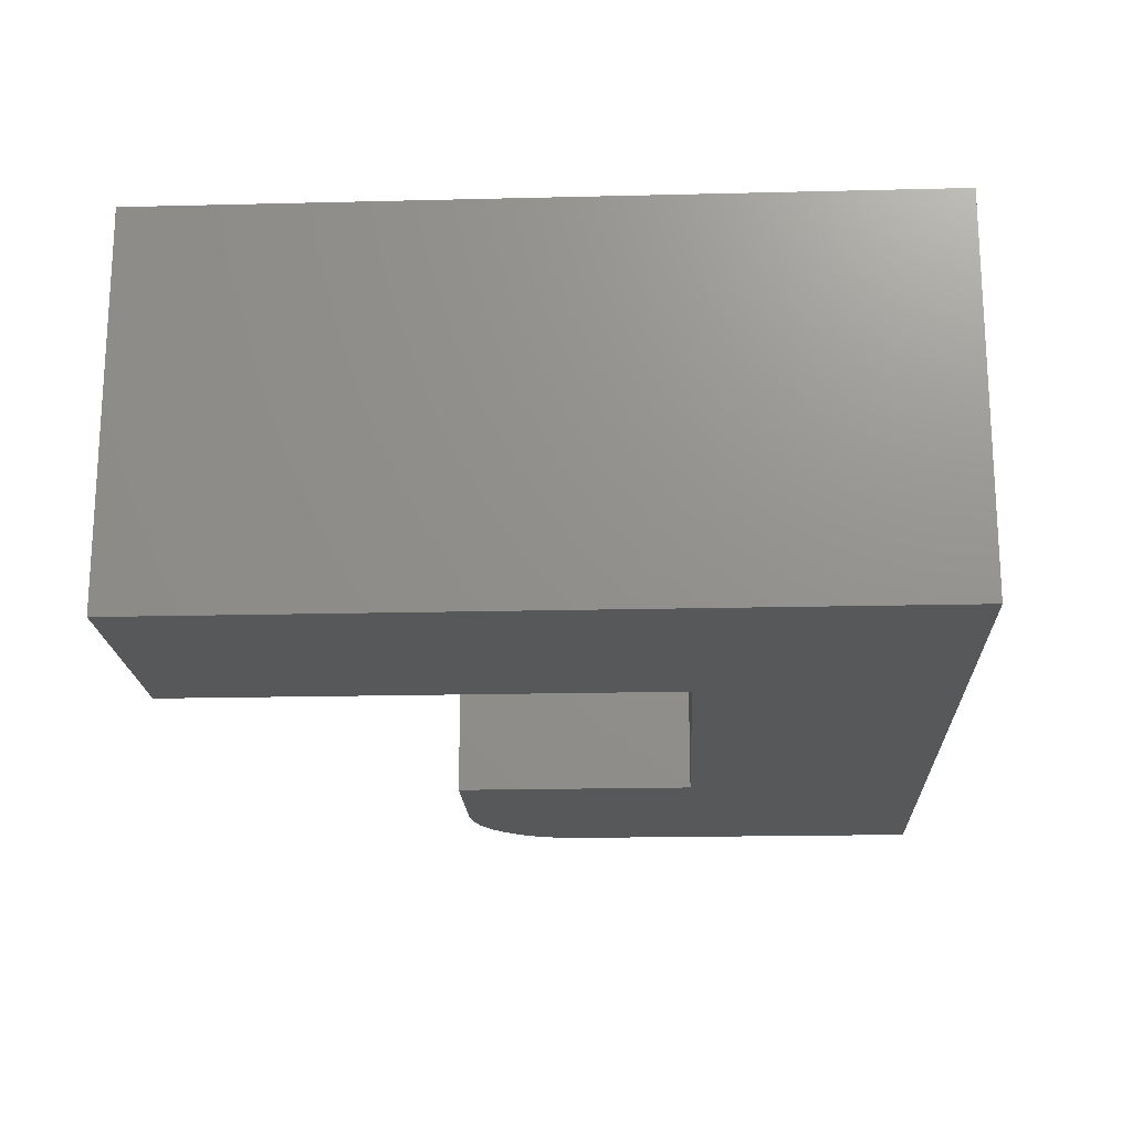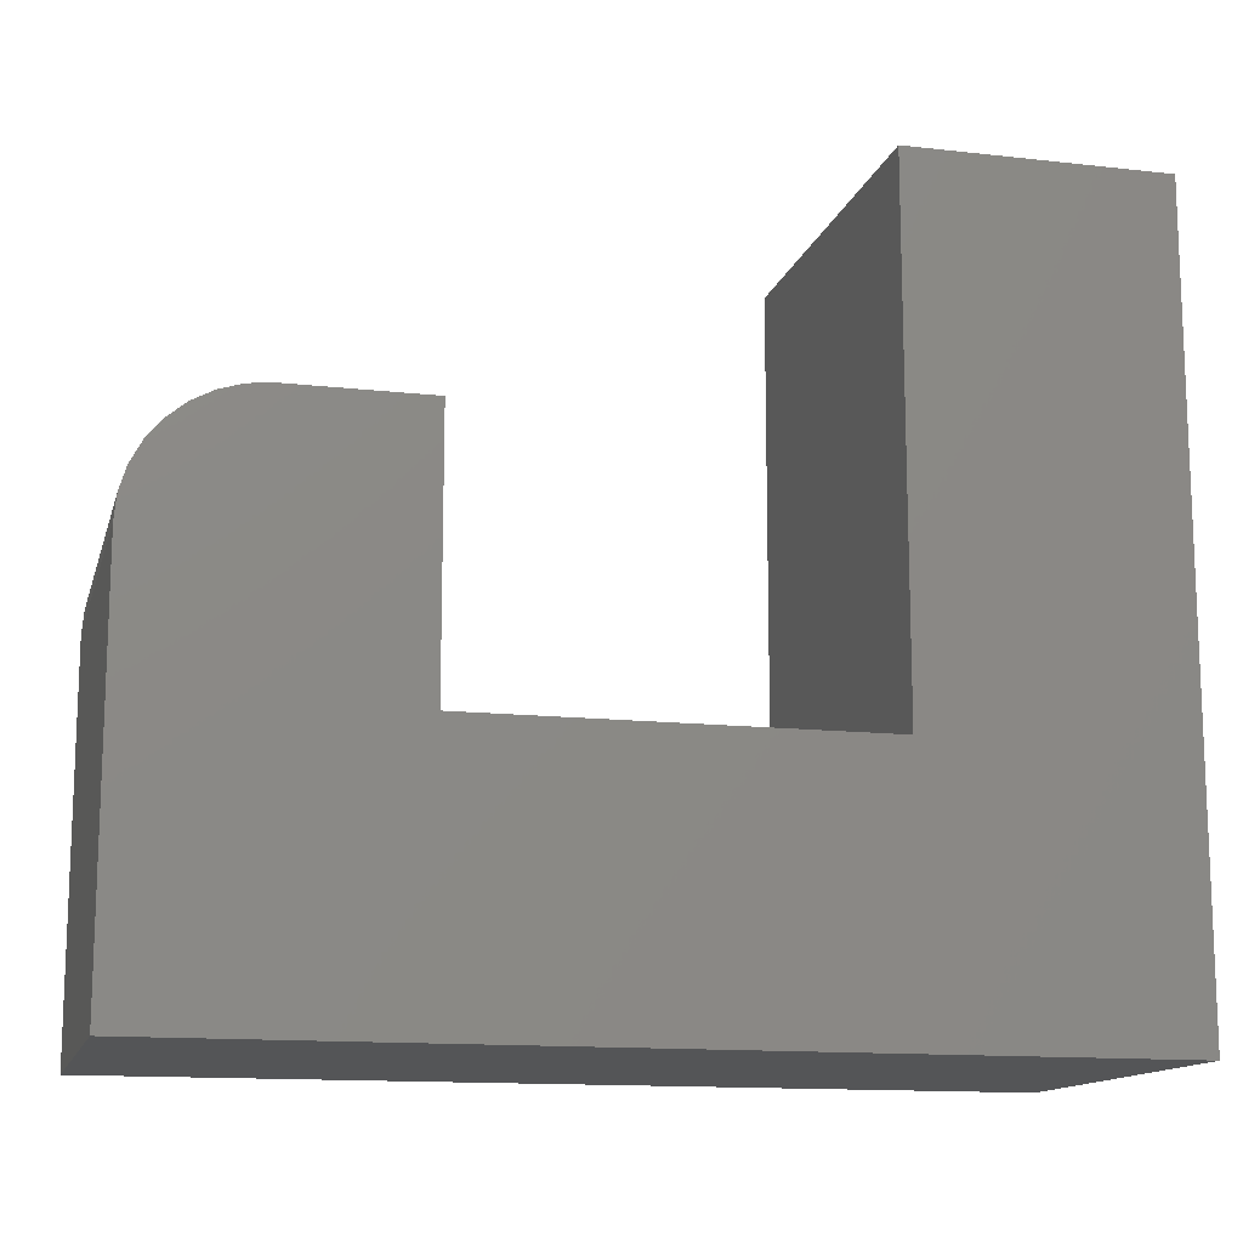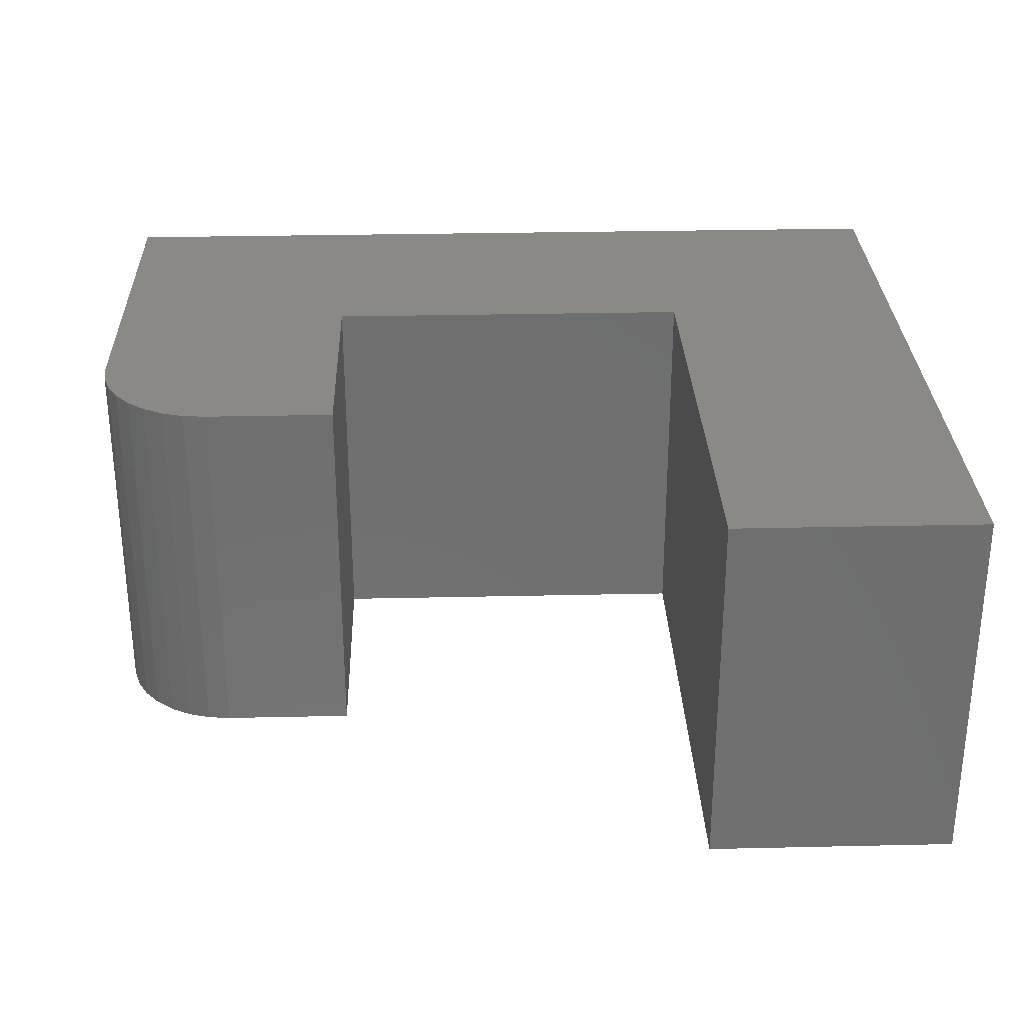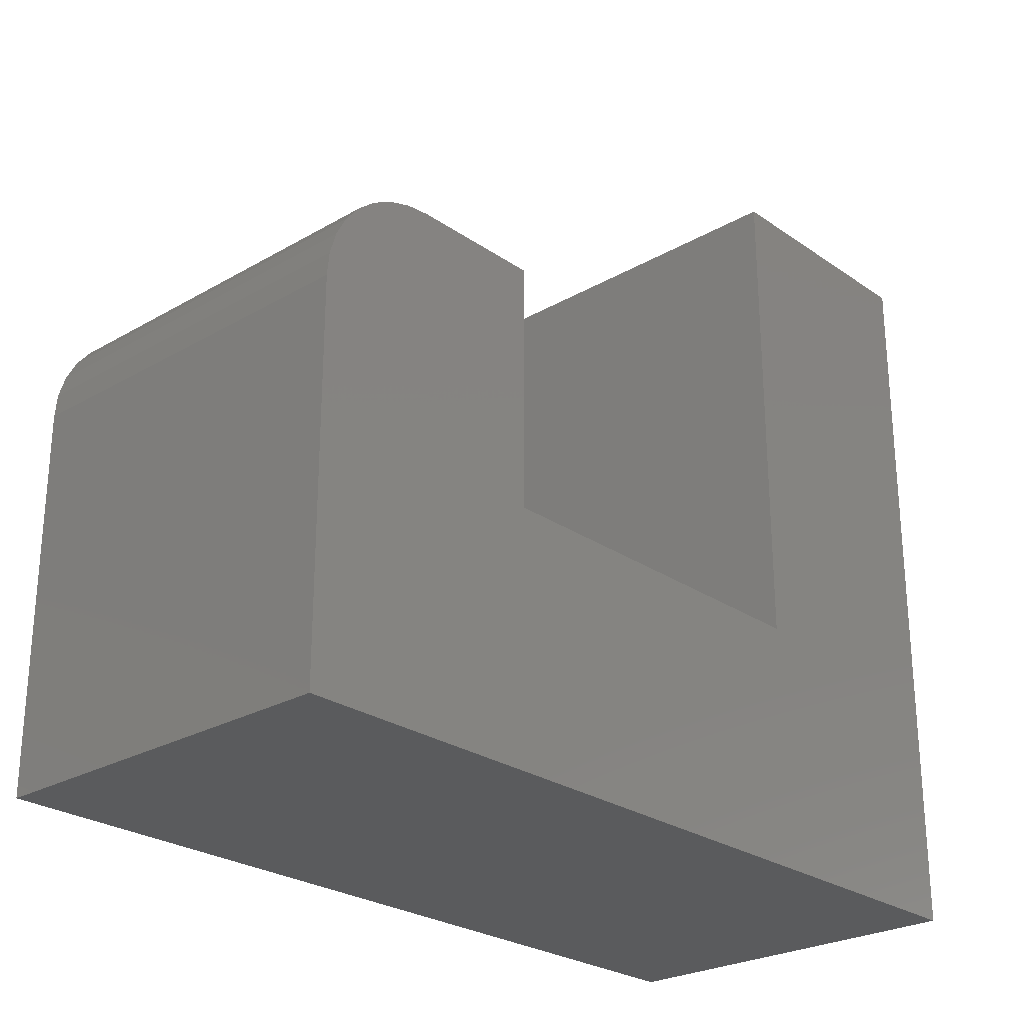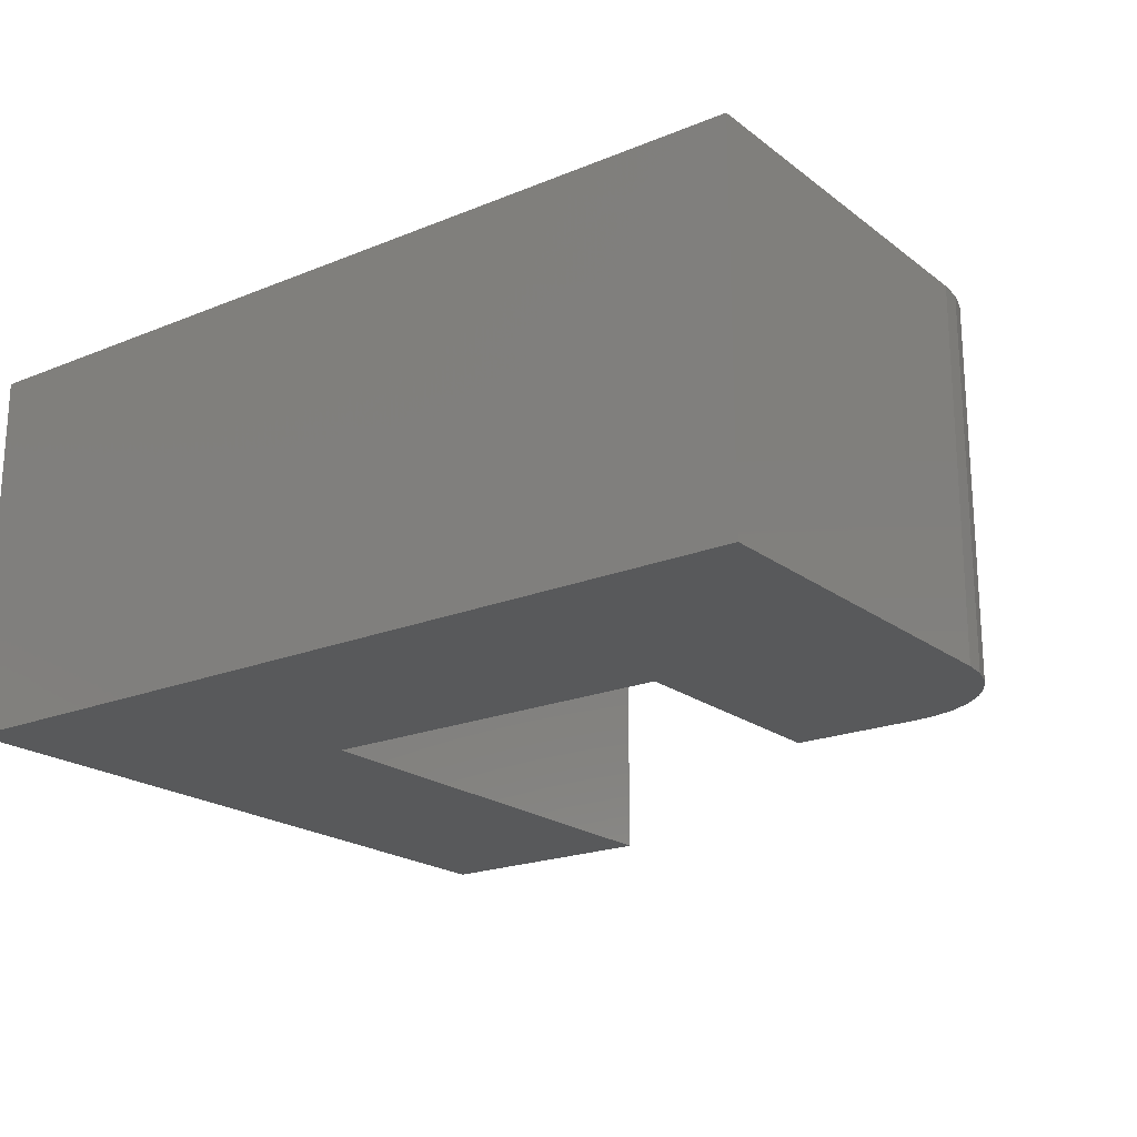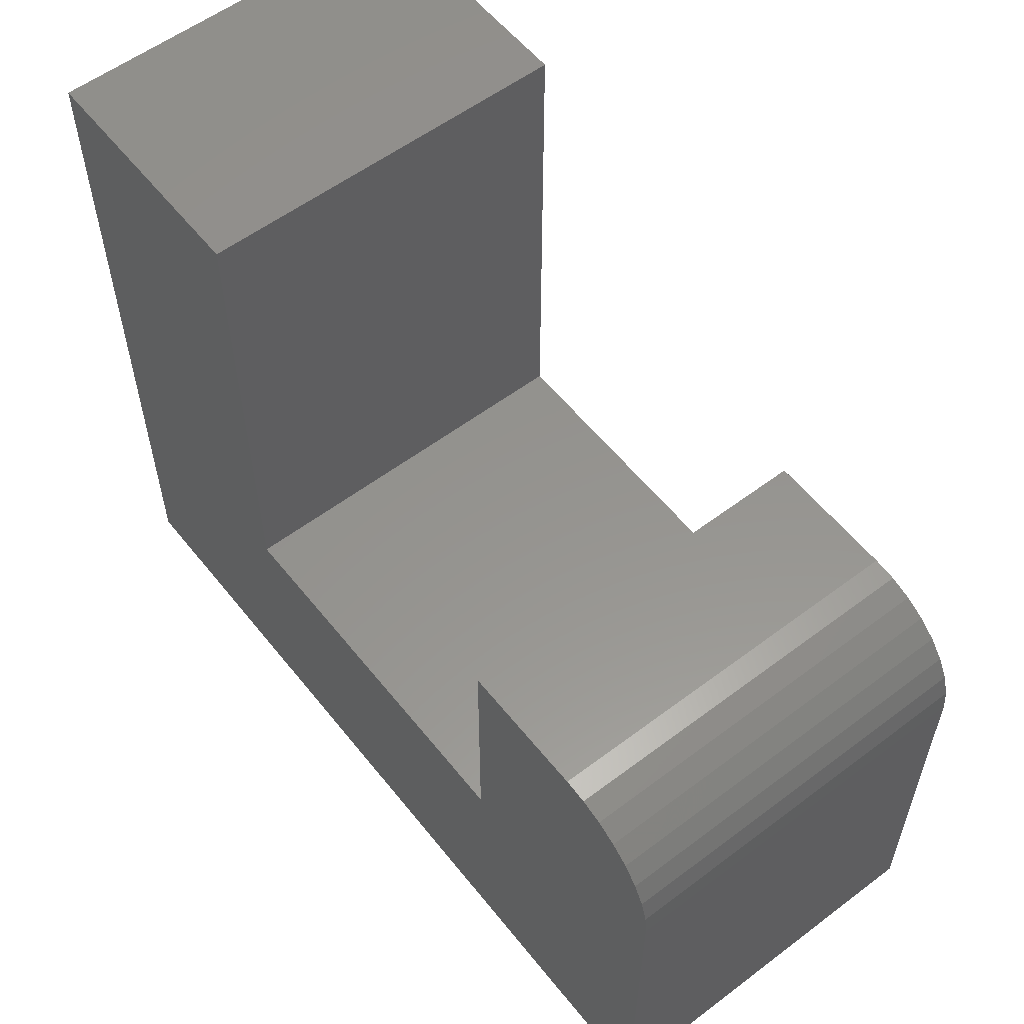
<metadata>
{"format":"stl","ext":"stl","renderer":"f3d","projection":"perspective","resolution":1024,"background":"white","views":[{"elev":-18.9,"azim":92.7,"up":"+Y"},{"elev":-13.6,"azim":-14.3,"up":"+Z"},{"elev":29.3,"azim":-1.9,"up":"+Y"},{"elev":-25.8,"azim":-47.5,"up":"+Z"},{"elev":-20.5,"azim":-143.4,"up":"+Y"},{"elev":57.0,"azim":-128.1,"up":"+Z"}]}
</metadata>
<code>
# stl→obj: 32 verts, 60 faces
v -0.2787 -0.5469 0.01817
v -0.2787 -0.5469 0.3801
v -0.4688 -0.5469 0.3801
v -0.5023 -0.5469 0.3768
v -0.5345 -0.5469 0.367
v -0.5642 -0.5469 0.3511
v -0.5903 -0.5469 0.3298
v -0.6117 -0.5469 0.3037
v -0.6275 -0.5469 0.274
v -0.6373 -0.5469 0.2418
v -0.6406 -0.5469 0.2082
v -0.6406 -0.5469 -0.3438
v 0.6328 -0.5469 -0.3438
v 0.2709 -0.5469 0.01817
v 0.2709 -0.5469 0.742
v 0.6328 -0.5469 0.742
v -0.2787 6.027e-17 0.01817
v 0.2709 1.213e-16 0.01817
v 0.6328 1.414e-16 -0.3438
v -0.6406 0 -0.3438
v -0.6406 3.064e-17 0.2082
v -0.6373 3.287e-17 0.2418
v -0.6275 3.574e-17 0.274
v -0.6117 3.916e-17 0.3037
v -0.5903 4.298e-17 0.3298
v -0.5642 4.705e-17 0.3511
v -0.5345 5.124e-17 0.367
v -0.5023 5.536e-17 0.3768
v -0.4688 5.926e-17 0.3801
v -0.2787 8.036e-17 0.3801
v 0.2709 1.615e-16 0.742
v 0.6328 2.017e-16 0.742
f 1 2 3
f 1 3 4
f 1 4 5
f 1 5 6
f 1 6 7
f 1 7 8
f 1 8 9
f 1 9 10
f 1 10 11
f 1 11 12
f 1 12 13
f 1 13 14
f 14 13 15
f 15 13 16
f 17 18 19
f 17 19 20
f 17 20 21
f 17 21 22
f 17 22 23
f 17 23 24
f 17 24 25
f 17 25 26
f 17 26 27
f 17 27 28
f 17 28 29
f 17 29 30
f 18 31 19
f 19 31 32
f 11 21 12
f 12 21 20
f 30 29 2
f 2 29 3
f 21 11 22
f 22 11 10
f 22 10 23
f 23 10 9
f 23 9 24
f 24 9 8
f 24 8 25
f 25 8 7
f 25 7 26
f 26 7 6
f 26 6 27
f 27 6 5
f 27 5 28
f 28 5 4
f 28 4 29
f 29 4 3
f 17 30 1
f 1 30 2
f 14 18 1
f 1 18 17
f 15 31 14
f 14 31 18
f 32 31 16
f 16 31 15
f 13 19 16
f 16 19 32
f 12 20 13
f 13 20 19

</code>
